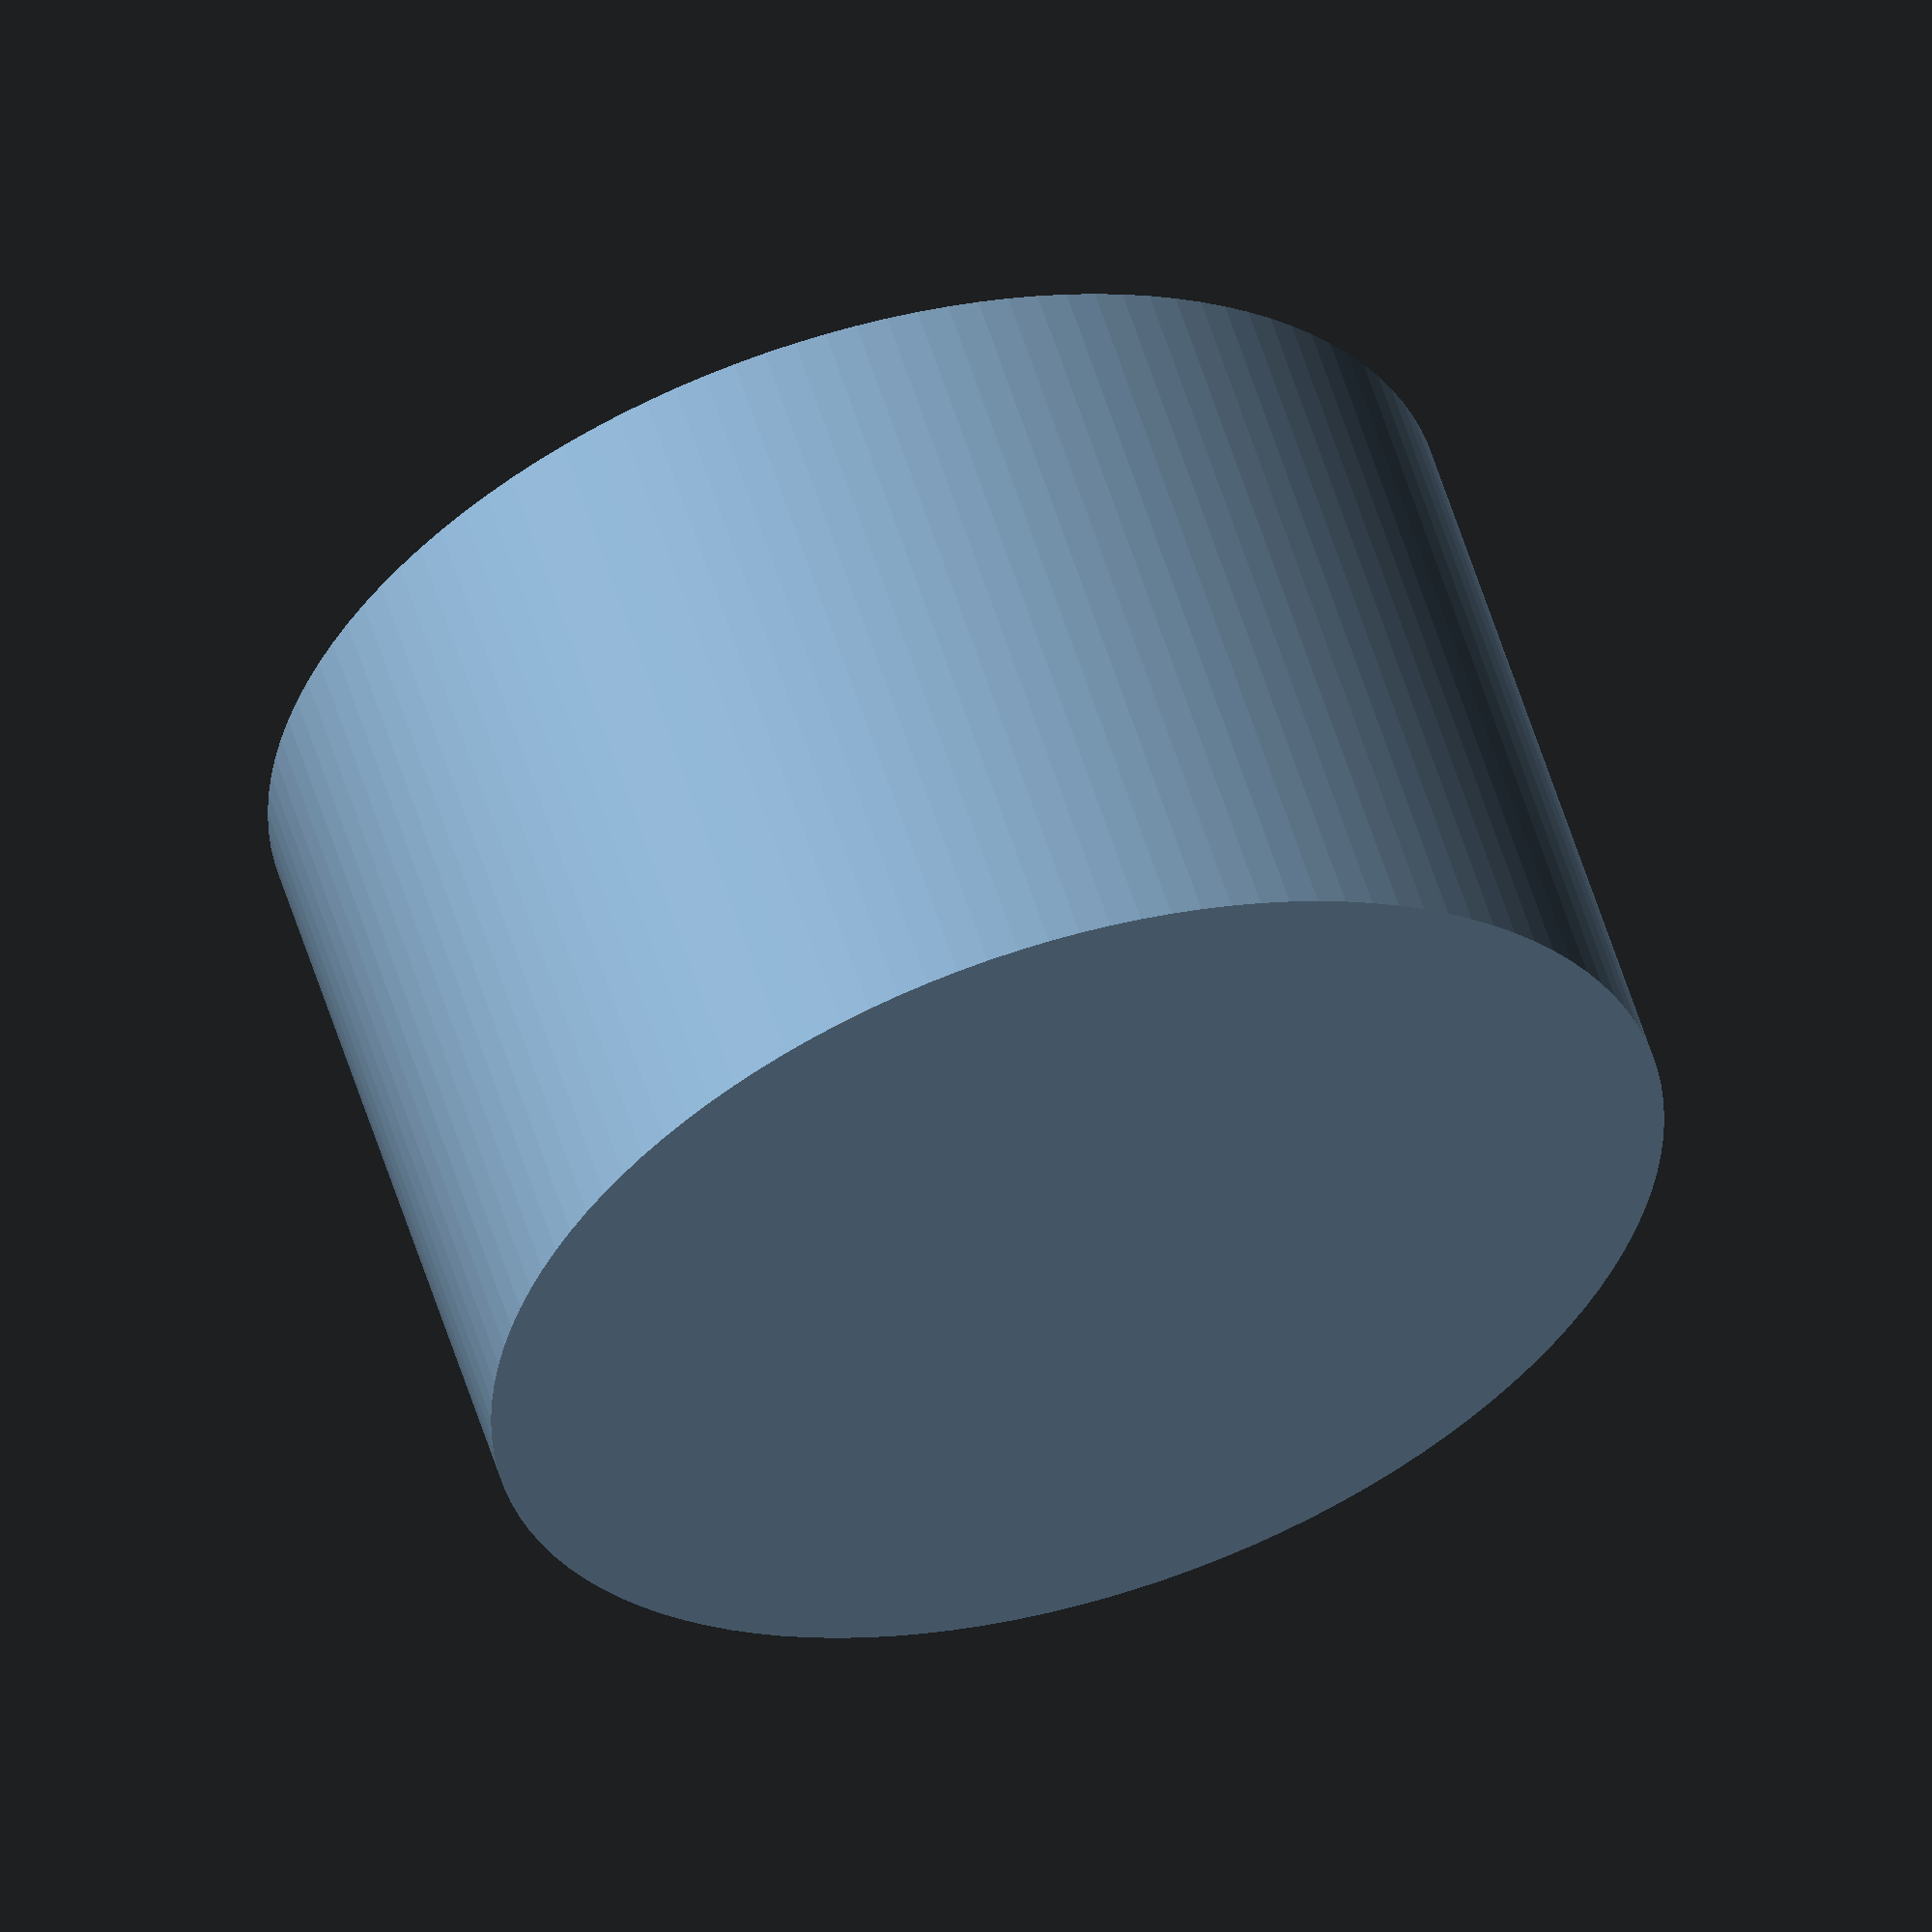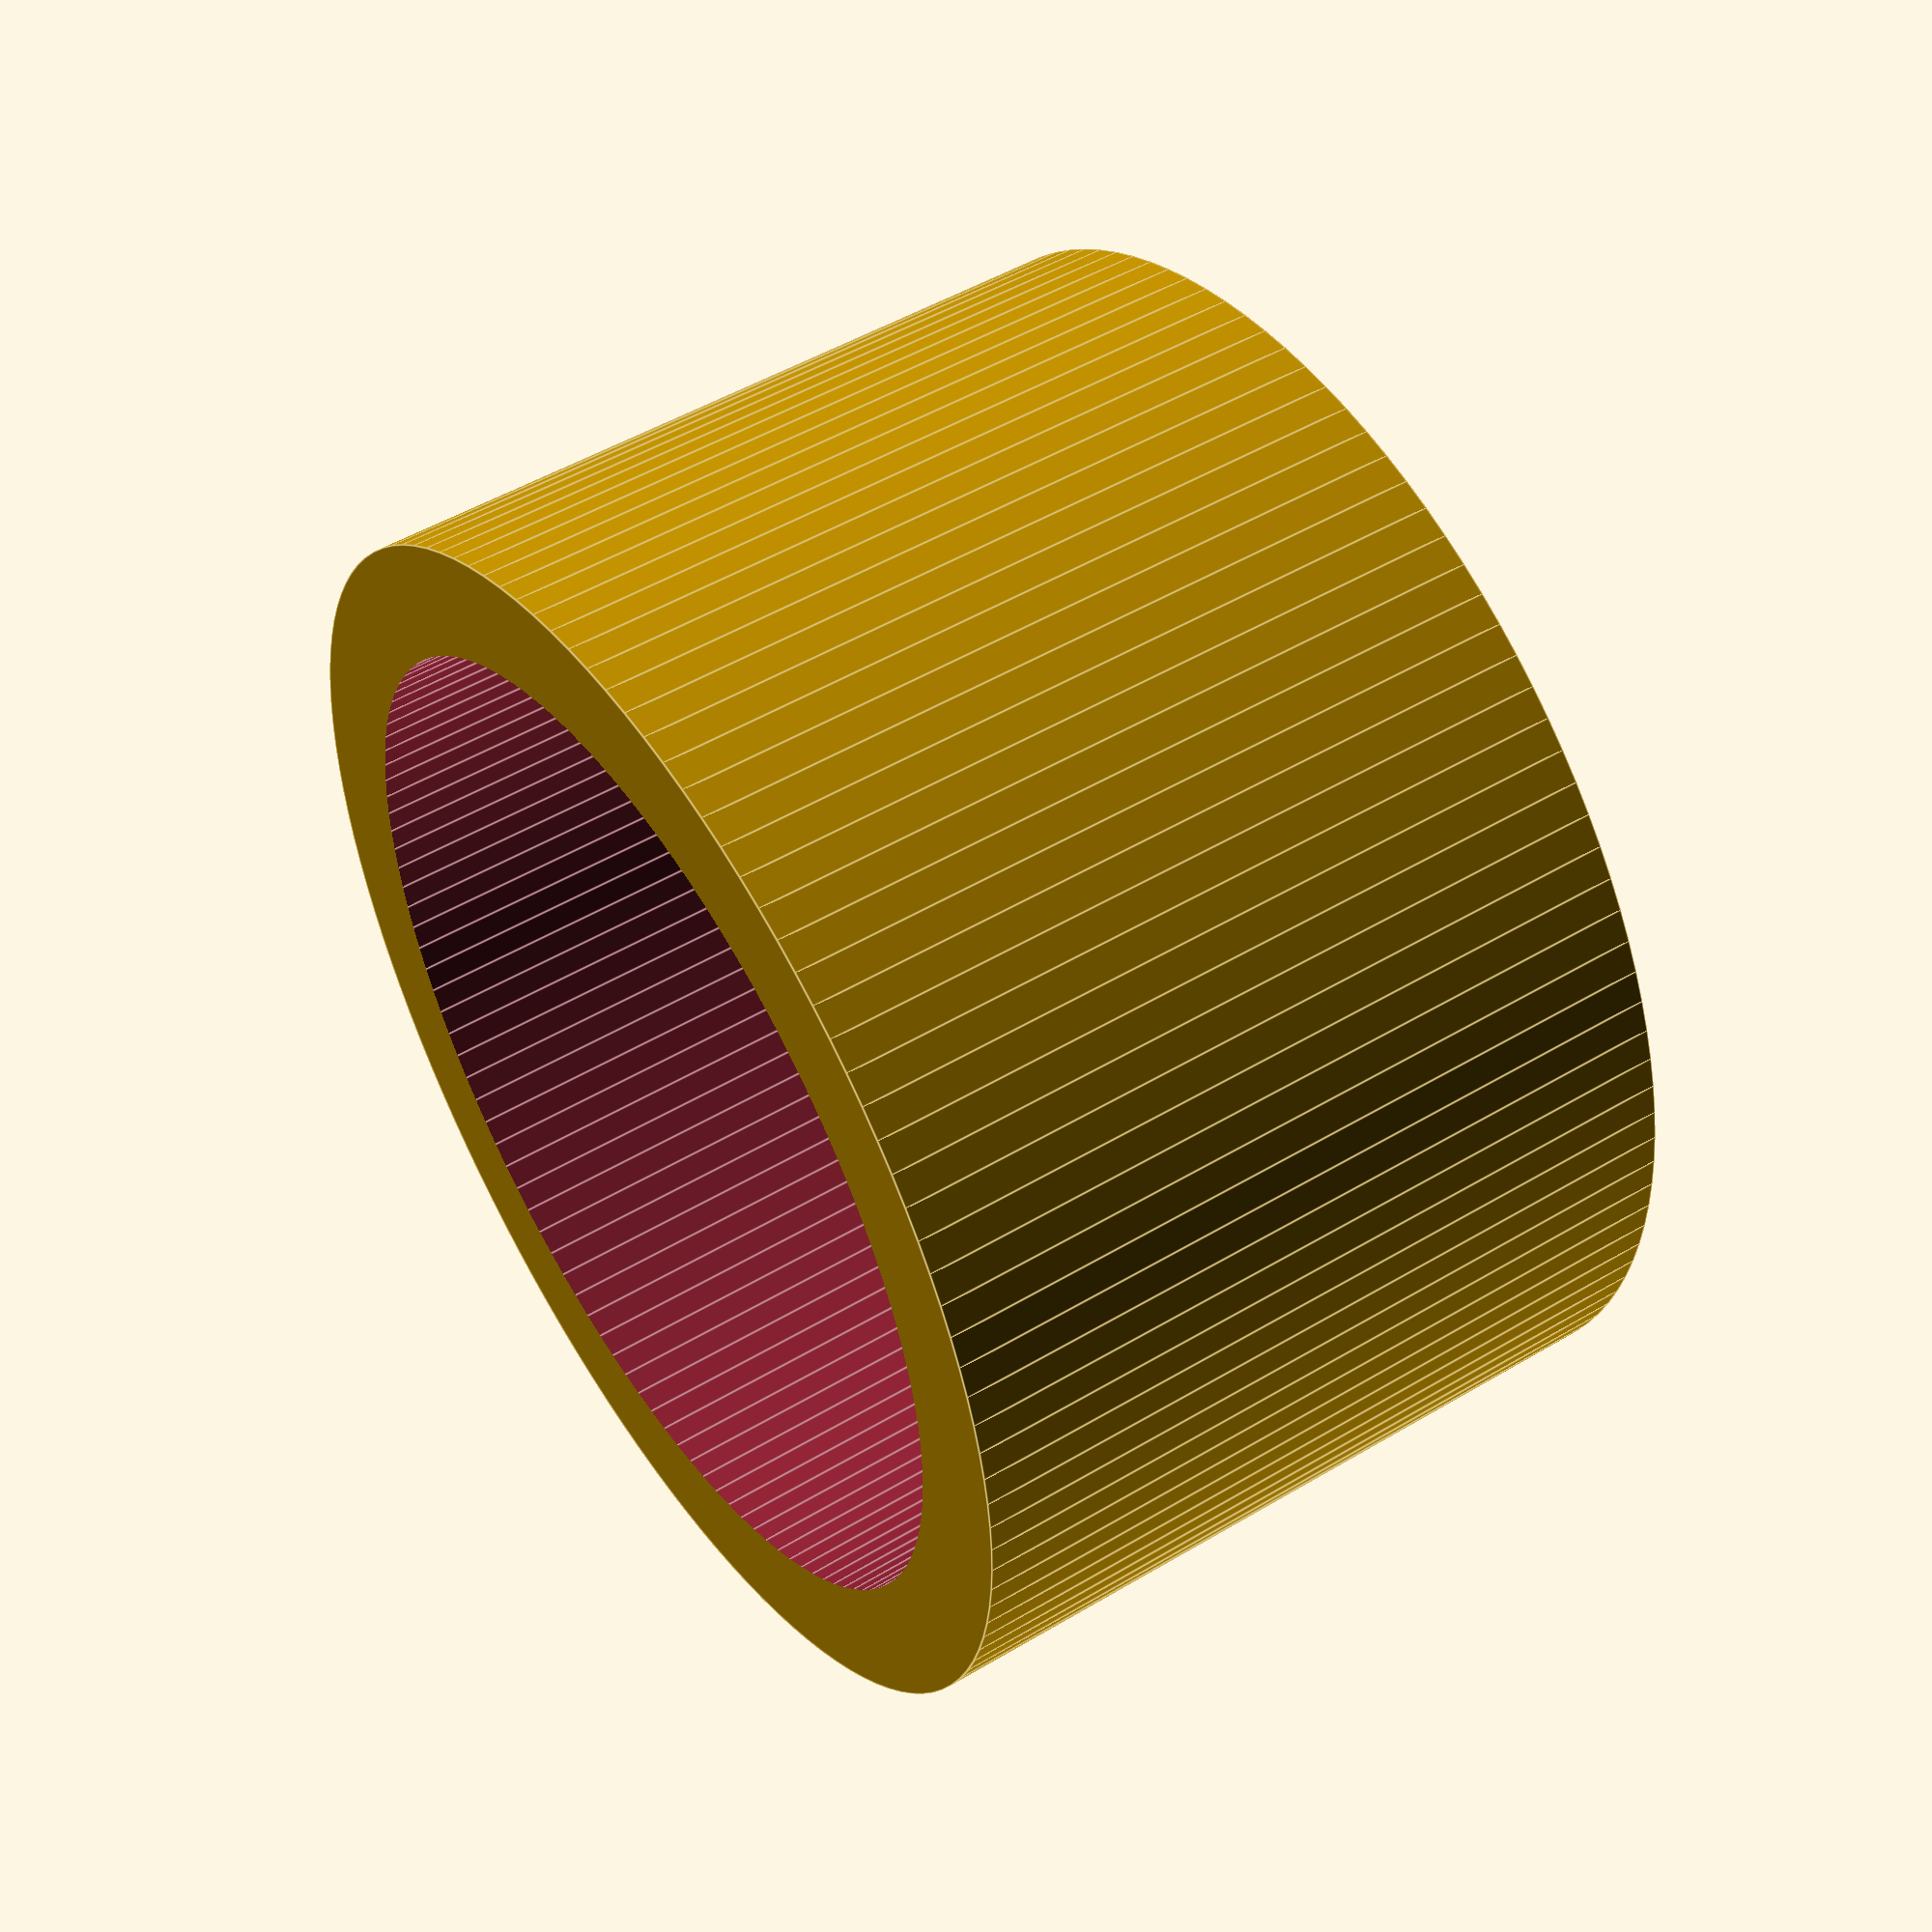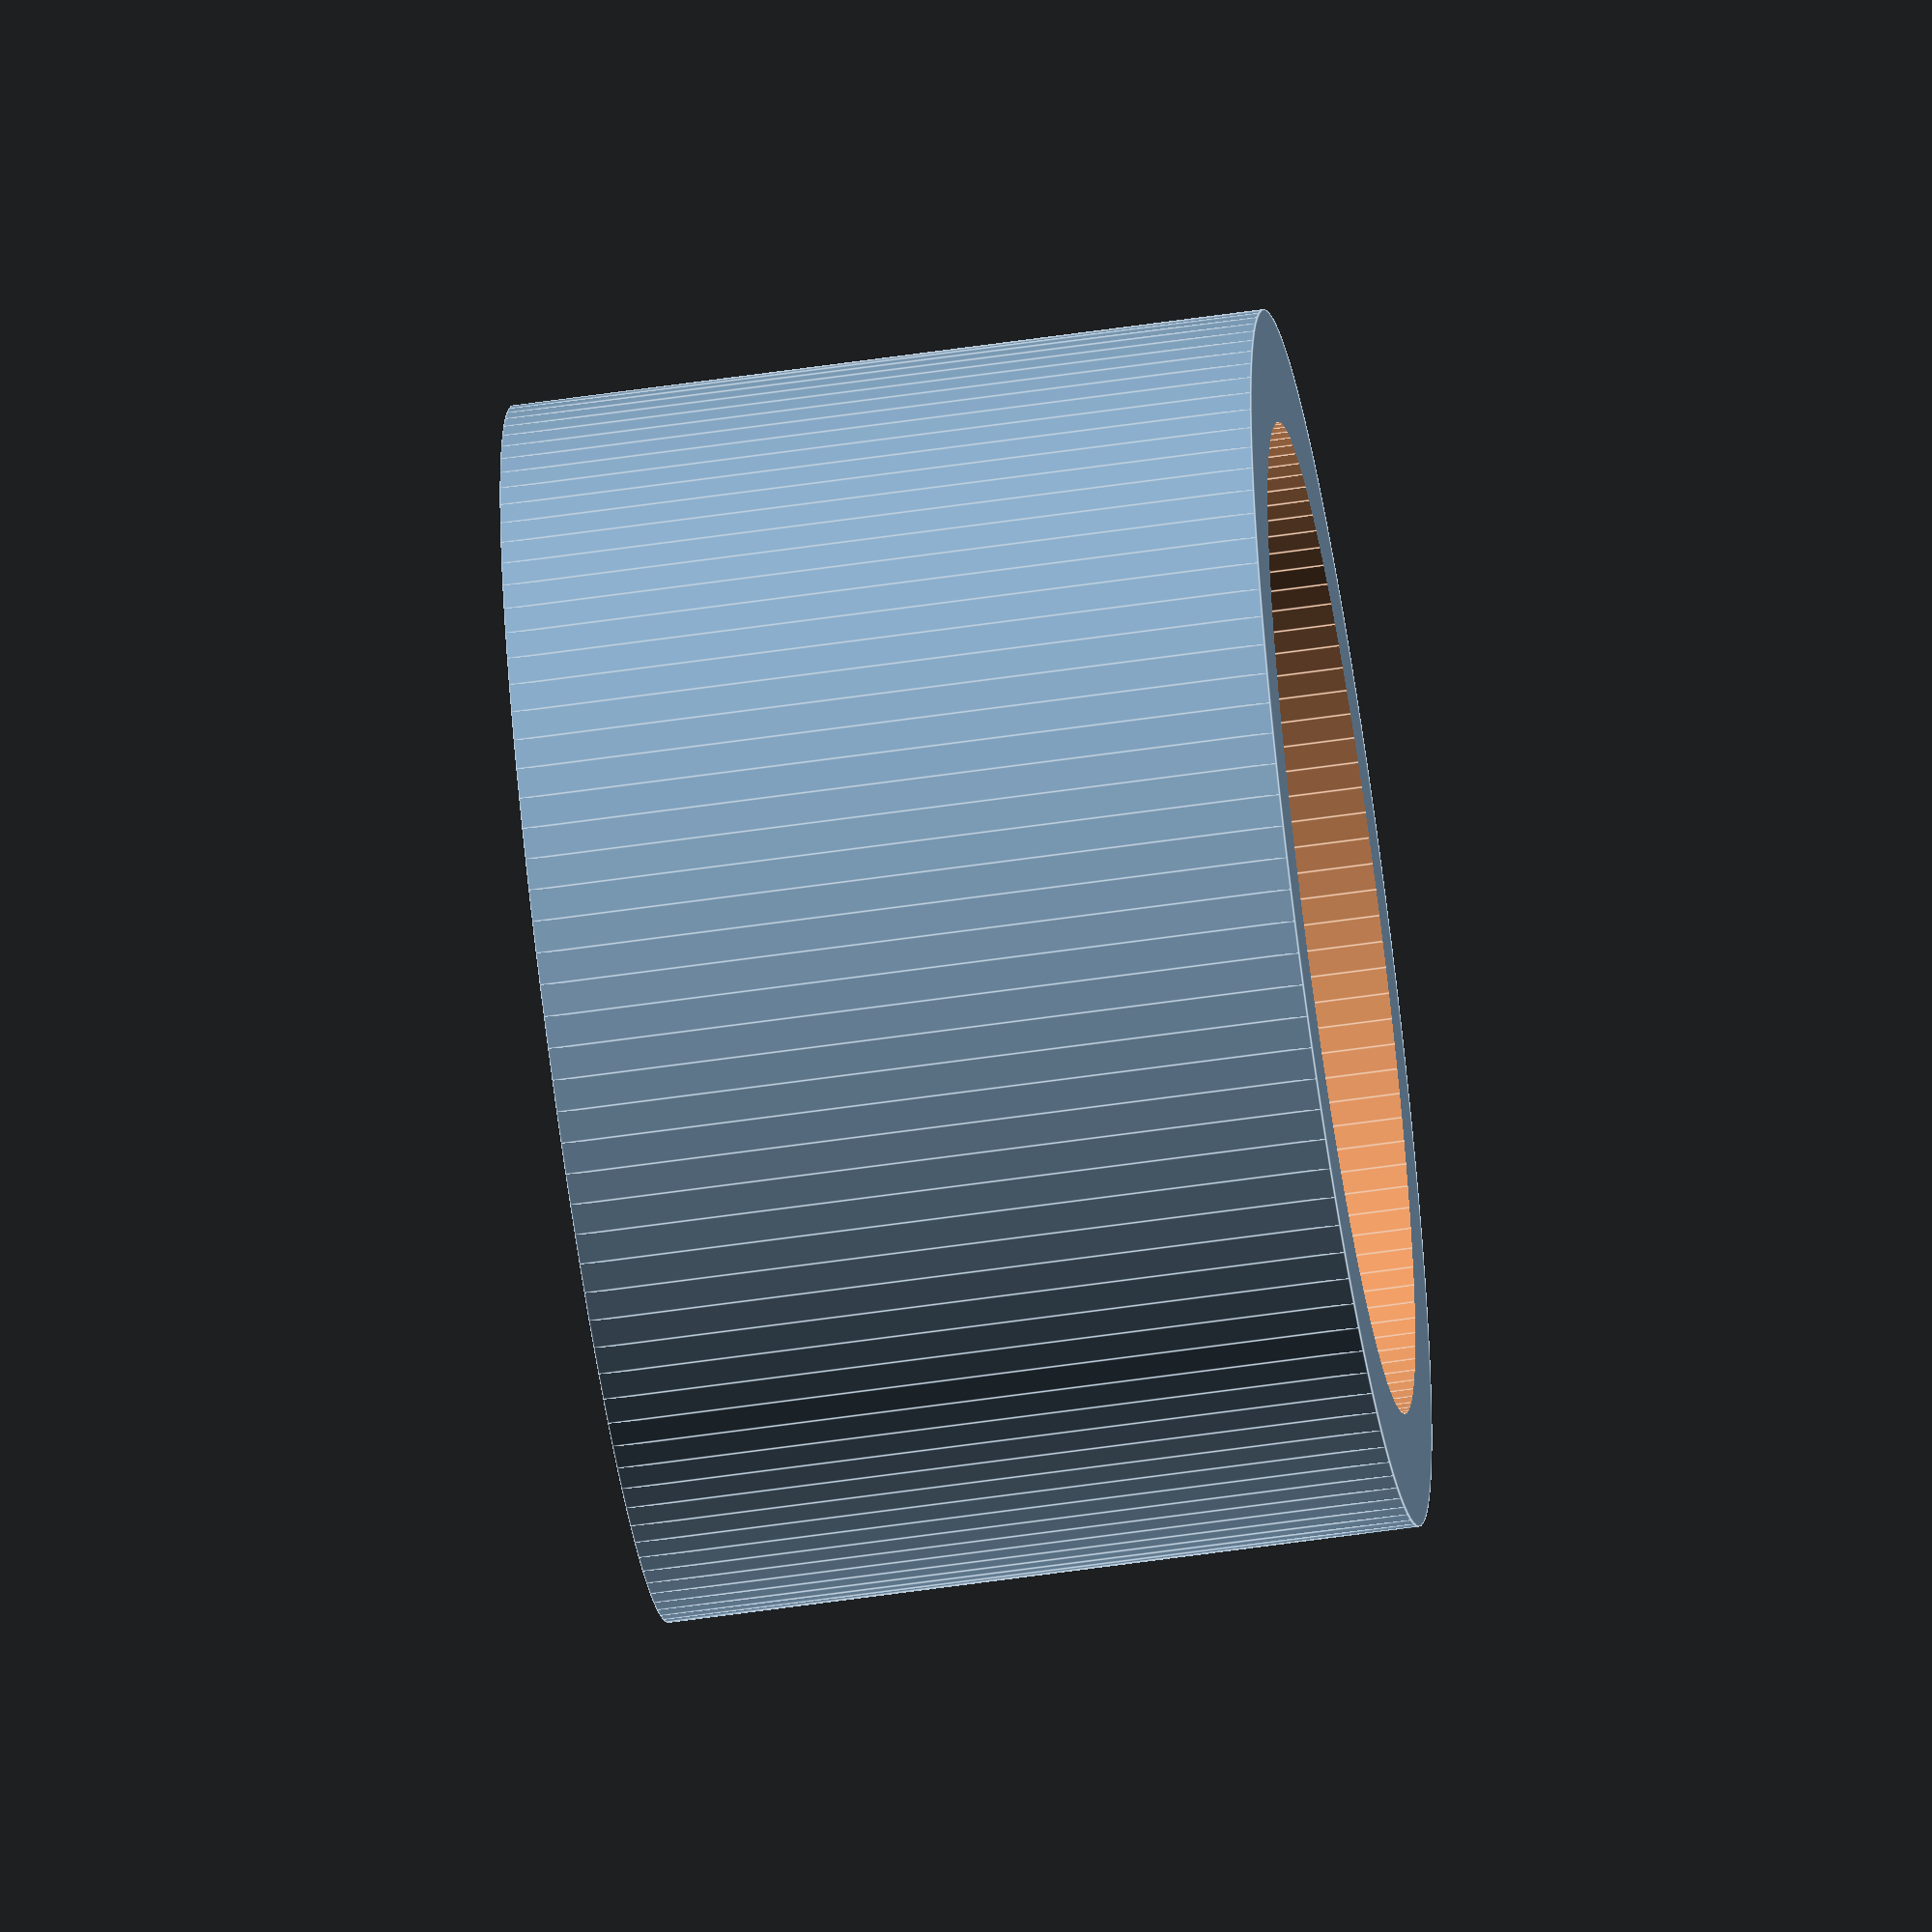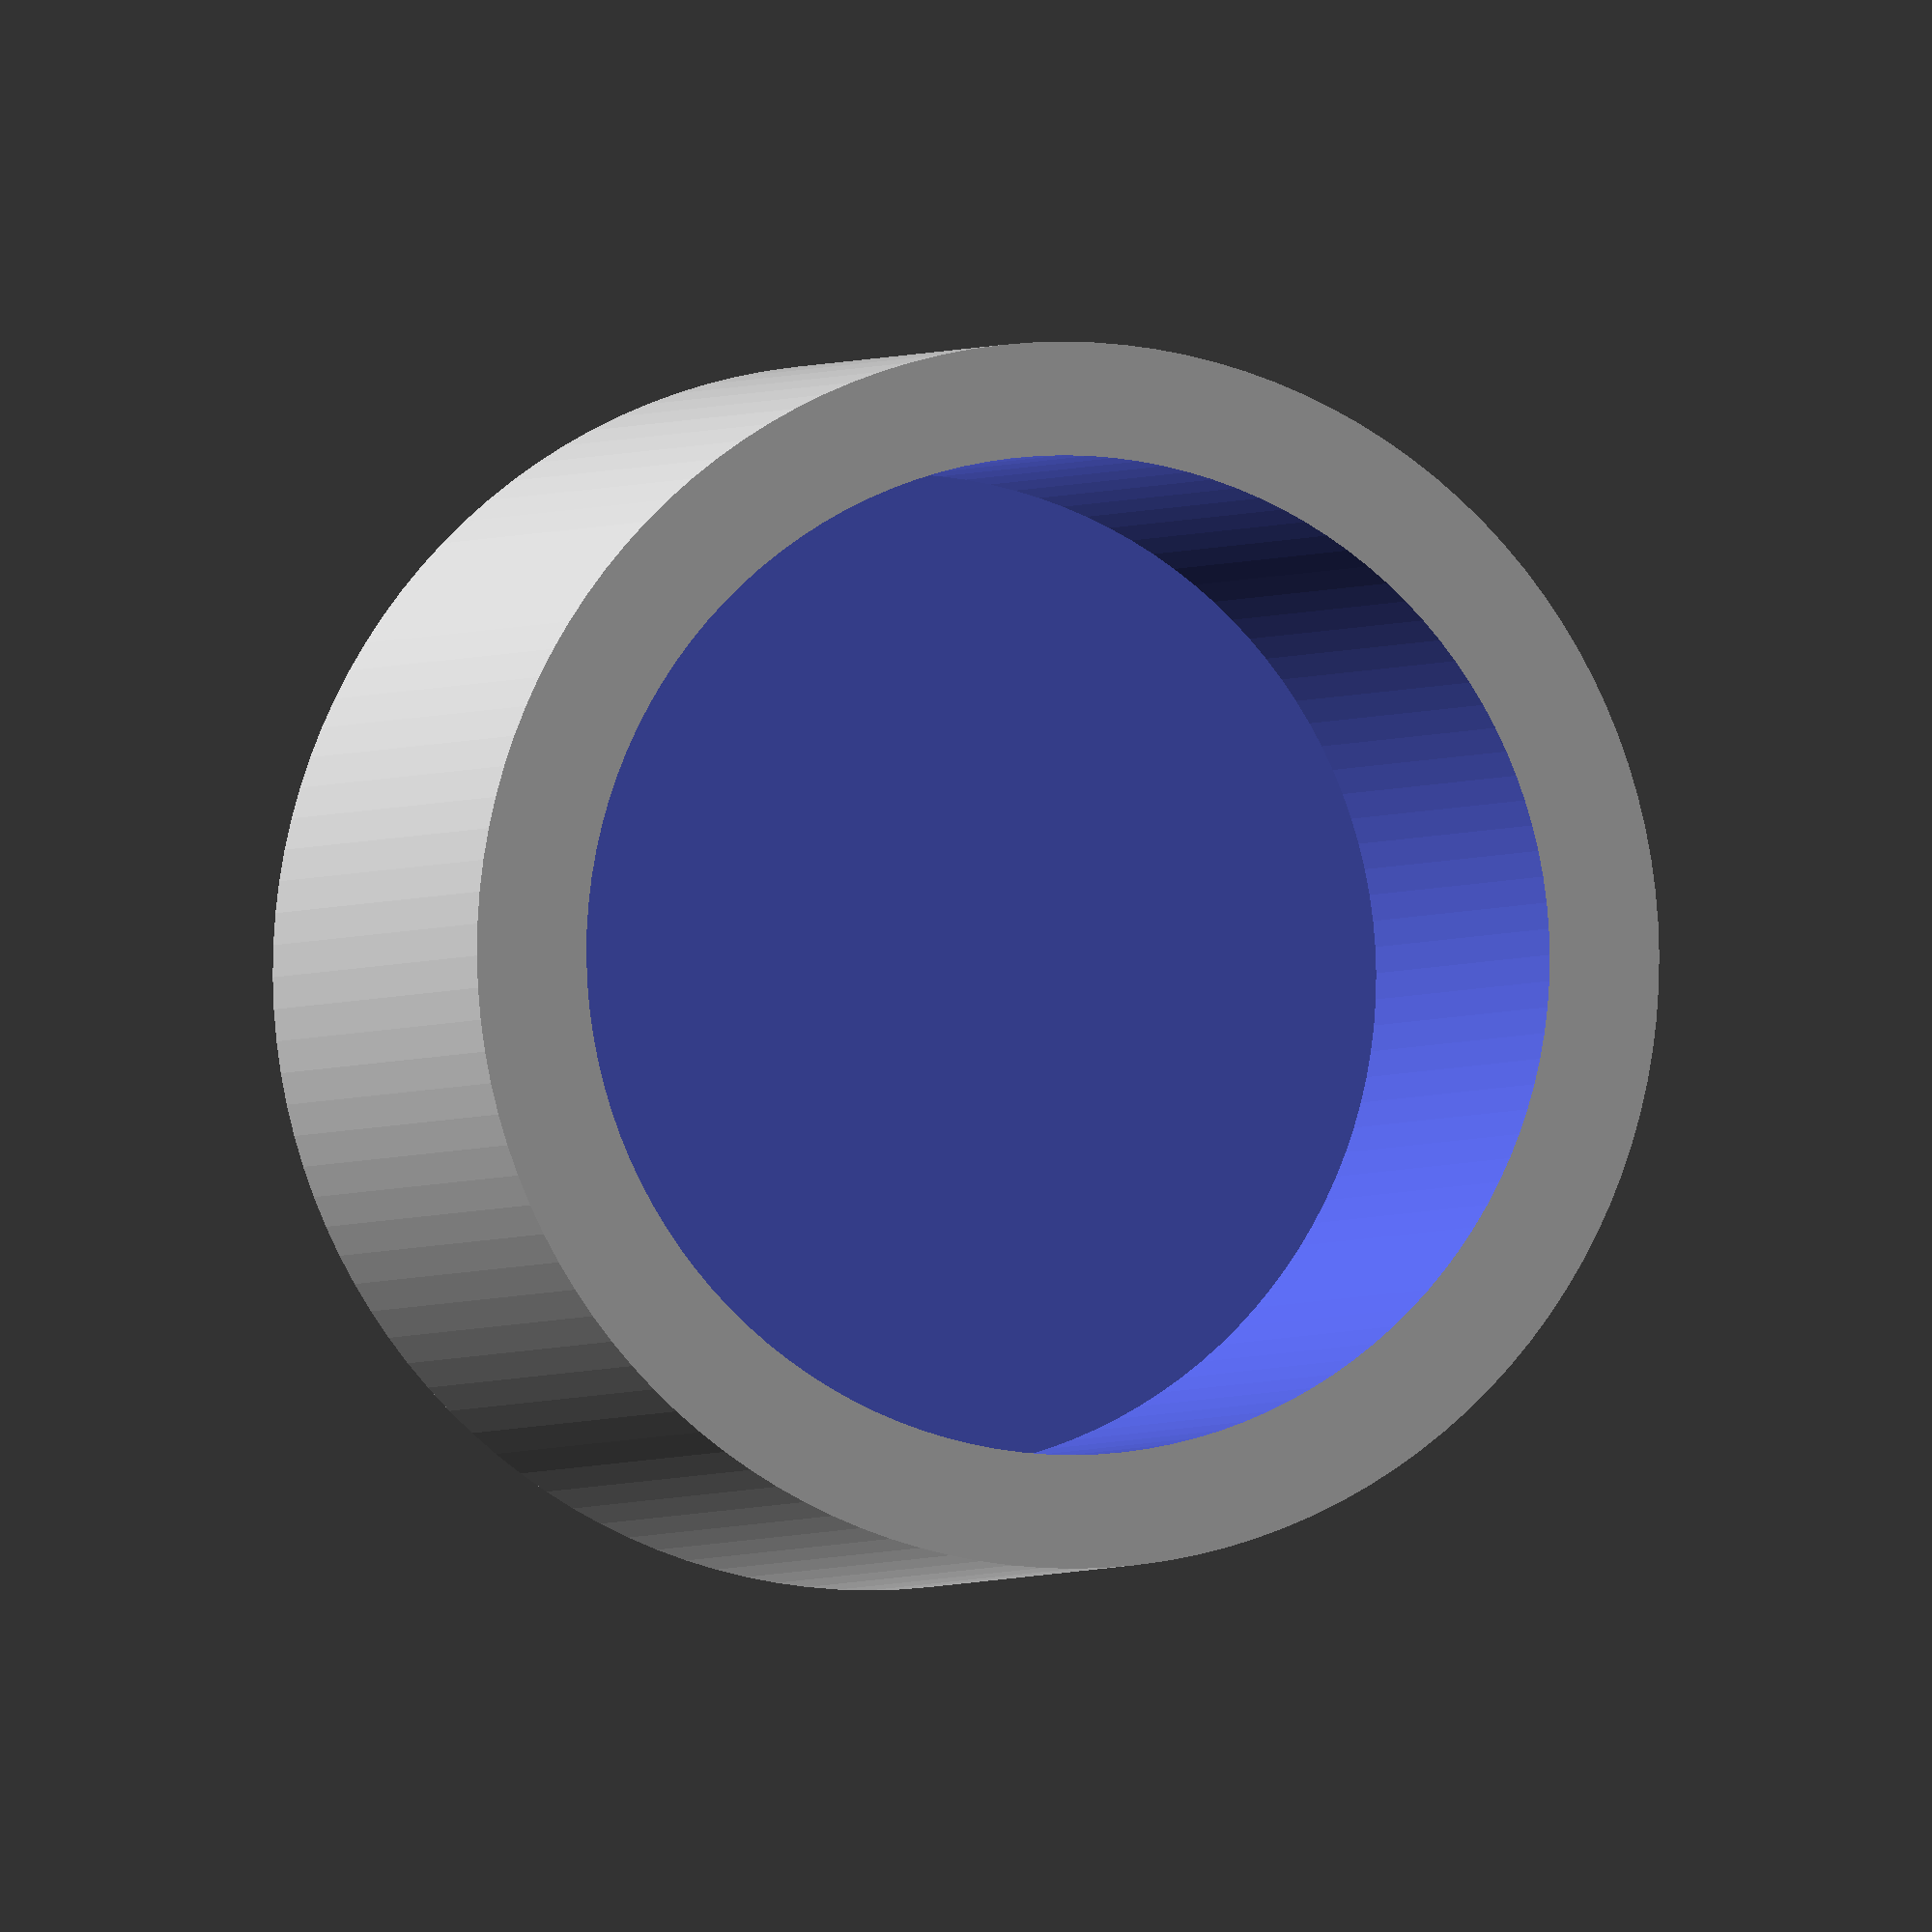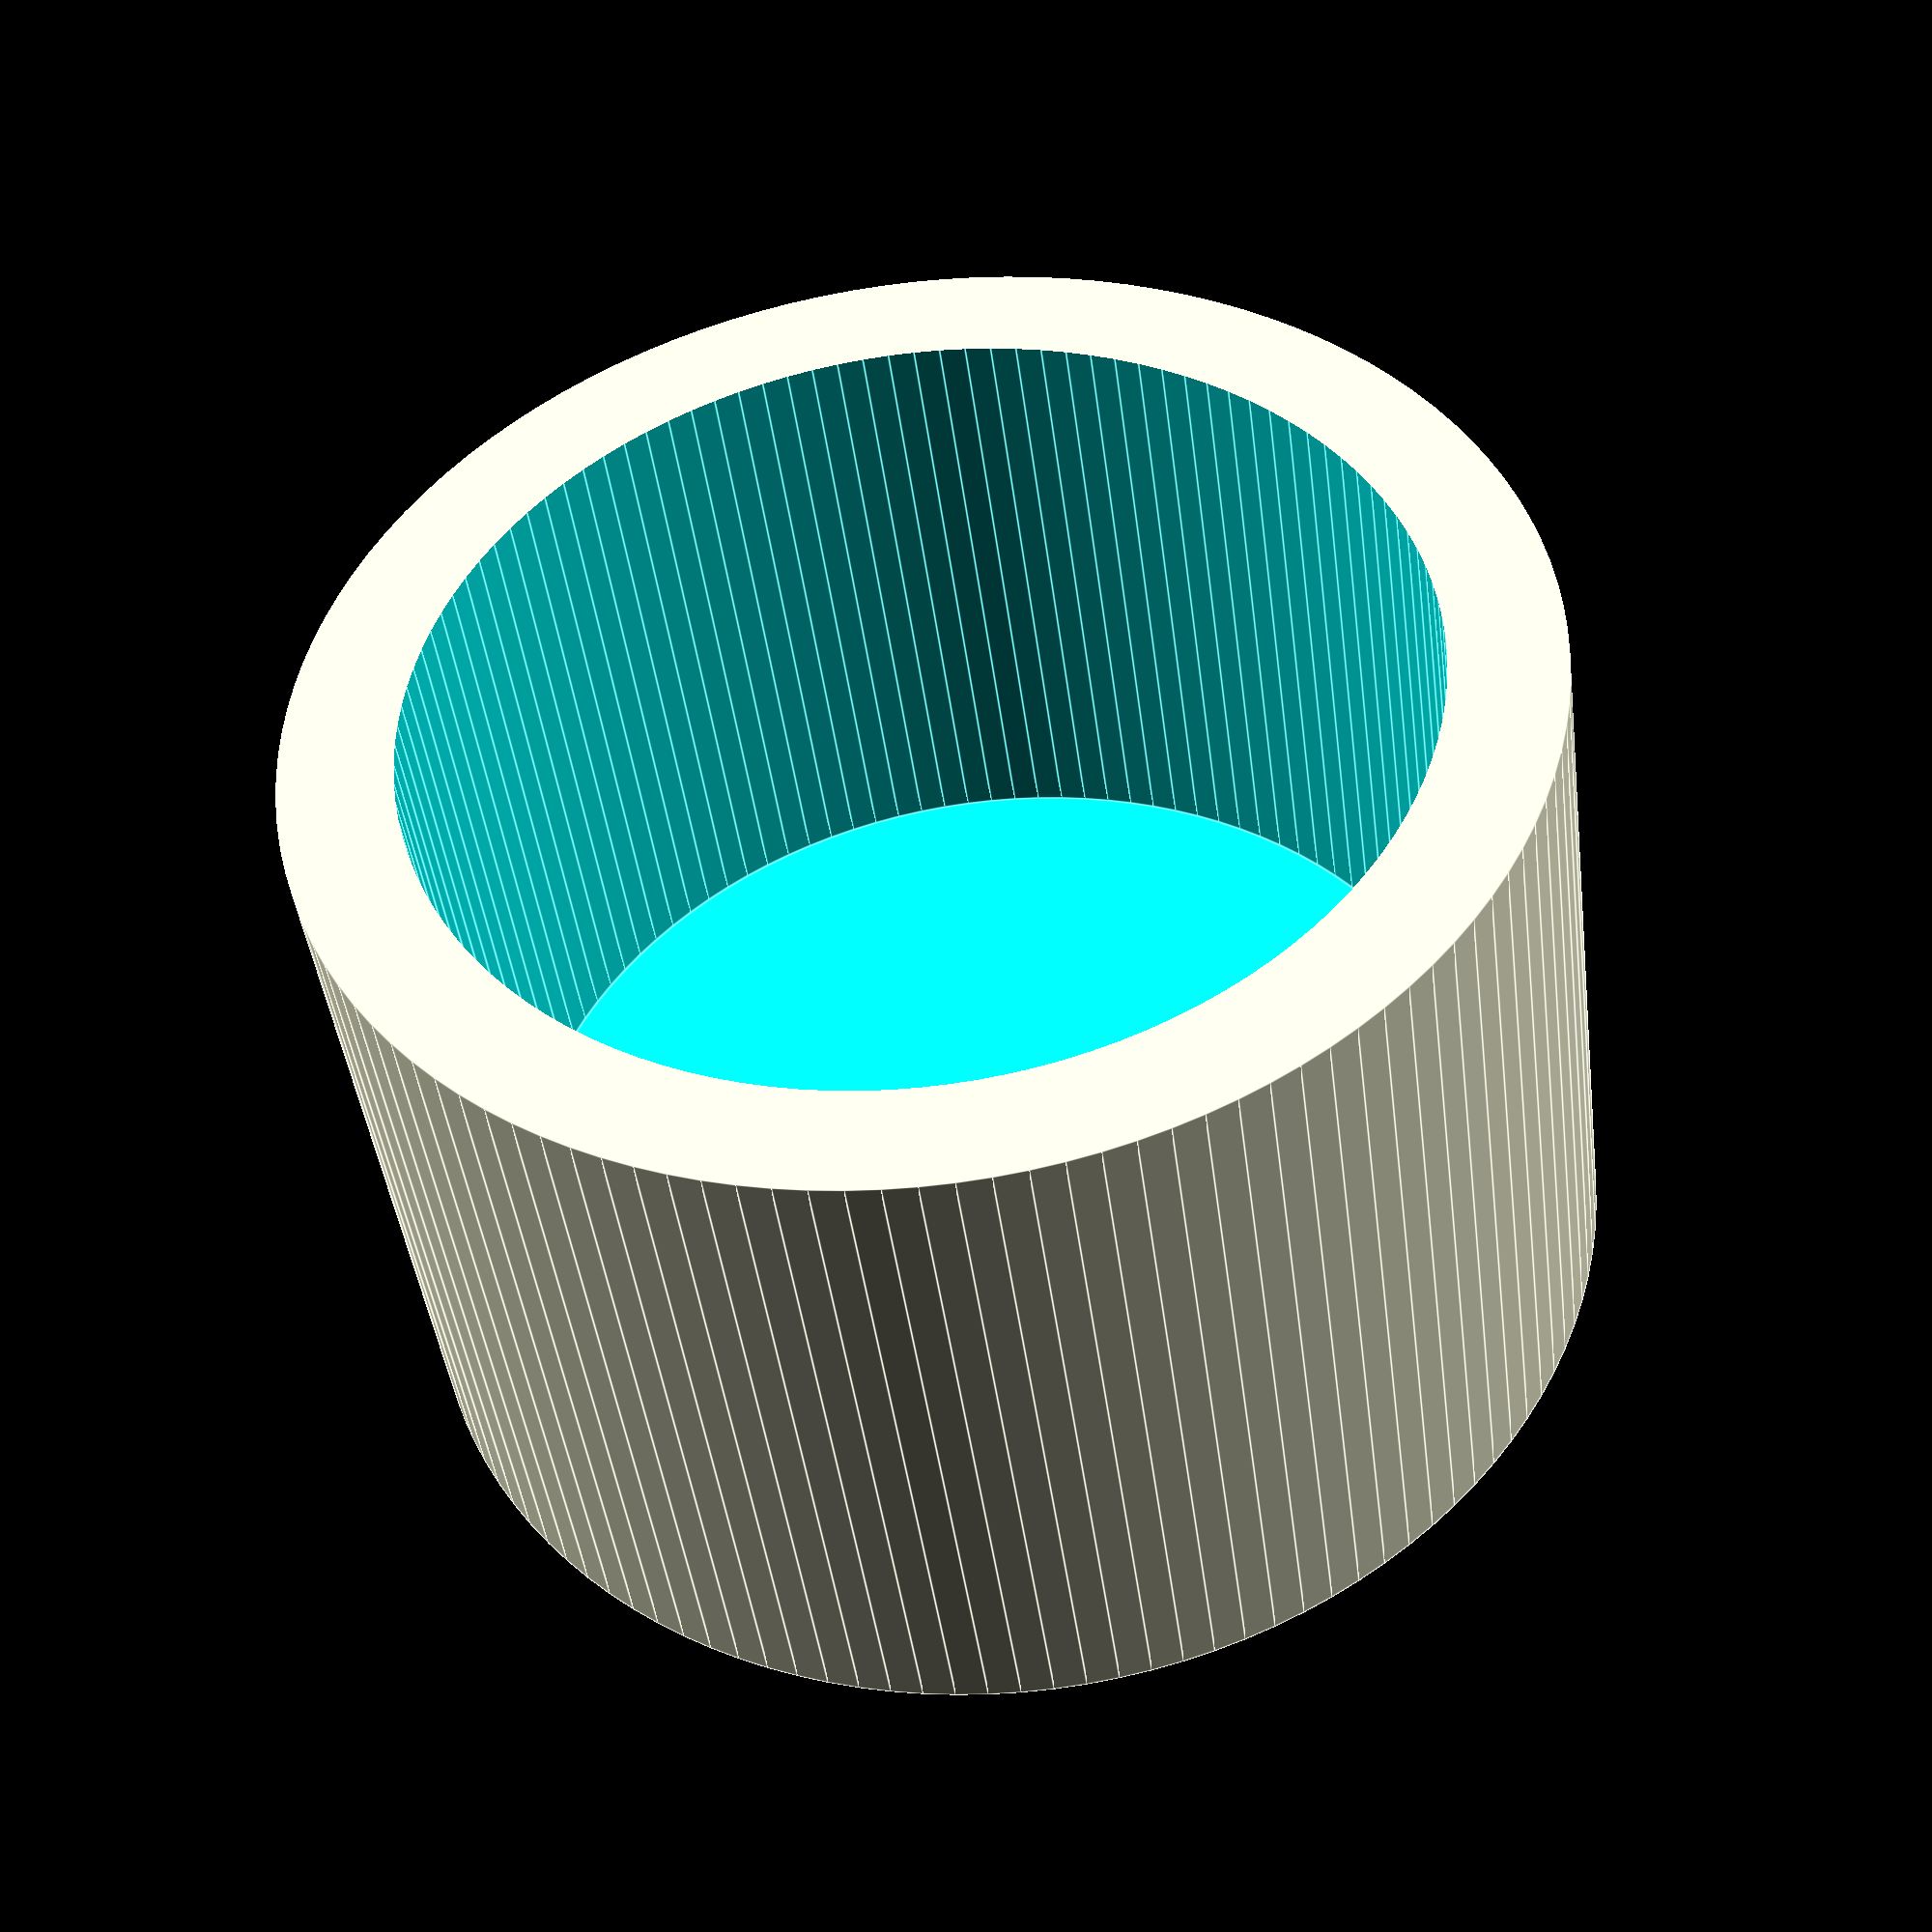
<openscad>
// a cup for the bottom of a table leg designed to hold polyurithane padding to
// absorb vibrations (e.g. from a milling machine)
use <MCAD/regular_shapes.scad>
$fn = 120;

footRadius = 32/2;
sorbothaneThickness = 12.7;
radialClearance = 6;
heightClearance = 3;
wallThickness = 5;
floorThickness = wallThickness;

difference () {
    union () {
        cylinder(r=footRadius + radialClearance + wallThickness,
            h=wallThickness + 2*sorbothaneThickness + heightClearance);
        translate ([0, 0, wallThickness + 2*sorbothaneThickness + heightClearance])
            torus(footRadius + radialClearance + wallThickness,
                footRadius + radialClearance);
    }
    translate ([0, 0, wallThickness])
    cylinder(r=footRadius + radialClearance, h=2*sorbothaneThickness + heightClearance + 1);
}

</openscad>
<views>
elev=303.2 azim=353.8 roll=162.9 proj=o view=wireframe
elev=310.8 azim=174.1 roll=56.4 proj=p view=edges
elev=59.0 azim=193.0 roll=278.5 proj=o view=edges
elev=1.7 azim=5.5 roll=344.4 proj=o view=solid
elev=43.2 azim=74.4 roll=7.2 proj=p view=edges
</views>
